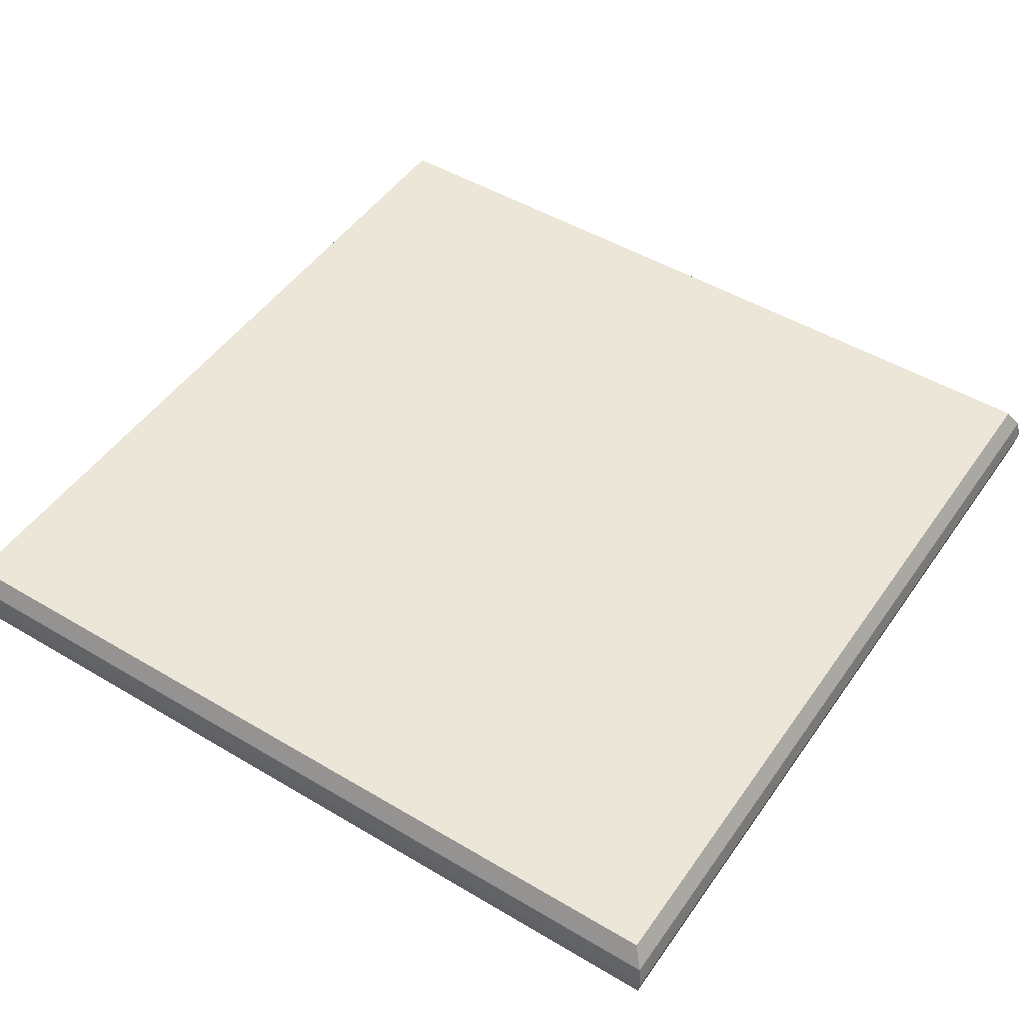
<metadata>
{"format":"obj","ext":"obj","renderer":"f3d","projection":"perspective","resolution":1024,"background":"white","views":[{"elev":48.8,"azim":123.5,"up":"+Z"}]}
</metadata>
<code>
v 0.1903 -0.06733 0.5648
v 0.09621 -0.06733 0.5648
v 0.002097 -0.06733 0.5648
v -0.09201 -0.06733 0.5648
v -0.1861 -0.06733 0.5648
v -0.2802 -0.06733 0.5648
v 0.2844 -0.09868 0.5648
v 0.1903 -0.09868 0.5648
v 0.09621 -0.09868 0.5648
v 0.002097 -0.09868 0.5648
v -0.09201 -0.09868 0.5648
v -0.1861 -0.09868 0.5648
v -0.2802 -0.09868 0.5648
v 0.2844 -0.1301 0.5648
v 0.1903 -0.1301 0.5648
v 0.09621 -0.1301 0.5648
v 0.002097 -0.1301 0.5648
v -0.09201 -0.1301 0.5648
v -0.1861 -0.1301 0.5648
v -0.2802 -0.1301 0.5648
v 0.2844 -0.1614 0.5648
v 0.1903 -0.1614 0.5648
v 0.09621 -0.1614 0.5648
v 0.002097 -0.1614 0.5648
v -0.09201 -0.1614 0.5648
v -0.1861 -0.1614 0.5648
v -0.2802 -0.1614 0.5648
v 0.2844 -0.1928 0.5648
v 0.1903 -0.1928 0.5648
v 0.09621 -0.1928 0.5648
v 0.002097 -0.1928 0.5648
v -0.09201 -0.1928 0.5648
v -0.1861 -0.1928 0.5648
v -0.2802 -0.1928 0.5648
v 0.2844 -0.2242 0.5648
v 0.1903 -0.2242 0.5648
v 0.09621 -0.2242 0.5648
v 0.002097 -0.2242 0.5648
v -0.09201 -0.2242 0.5648
v -0.1861 -0.2242 0.5648
v -0.2802 -0.2242 0.5648
v 0.2844 -0.2556 0.5648
v 0.1903 -0.2556 0.5648
v 0.09621 -0.2556 0.5648
v 0.002097 -0.2556 0.5648
v -0.09201 -0.2556 0.5648
v -0.1861 -0.2556 0.5648
v -0.2802 -0.2556 0.5648
v 0.2844 -0.2869 0.5648
v 0.1903 -0.2869 0.5648
v 0.09621 -0.2869 0.5648
v 0.002097 -0.2869 0.5648
v -0.09201 -0.2869 0.5648
v -0.1861 -0.2869 0.5648
v -0.2802 -0.2869 0.5648
v 0.2844 -0.3183 0.5648
v 0.1903 -0.3183 0.5648
v 0.09621 -0.3183 0.5648
v 0.002097 -0.3183 0.5648
v -0.09201 -0.3183 0.5648
v -0.1861 -0.3183 0.5648
v -0.2802 -0.3183 0.5648
v 0.2844 -0.3497 0.5648
v 0.1903 -0.3497 0.5648
v 0.09621 -0.3497 0.5648
v 0.002097 -0.3497 0.5648
v -0.09201 -0.3497 0.5648
v -0.1861 -0.3497 0.5648
v -0.2802 -0.3497 0.5648
v 0.2919 0.2224 0.5244
v 0.1953 0.2224 0.5244
v 0.09868 0.2224 0.5244
v 0.002097 0.2224 0.5244
v -0.09449 0.2224 0.5244
v -0.191 0.2224 0.5244
v -0.2876 0.2224 0.5244
v -0.2876 0.1902 0.5244
v -0.2876 0.158 0.5244
v -0.2876 0.1258 0.5244
v -0.2876 0.09365 0.5244
v -0.2876 0.06144 0.5244
v -0.2876 0.02925 0.5244
v -0.2876 -0.002932 0.5244
v -0.2876 -0.03512 0.5244
v -0.2876 -0.06733 0.5244
v -0.2876 -0.09952 0.5244
v -0.2876 -0.1317 0.5244
v -0.2876 -0.1639 0.5244
v -0.2876 -0.1961 0.5244
v -0.2876 -0.2283 0.5244
v -0.2876 -0.2605 0.5244
v -0.2876 -0.2927 0.5244
v -0.2876 -0.3249 0.5244
v -0.2876 -0.3571 0.5244
v -0.191 -0.3571 0.5244
v -0.09449 -0.3571 0.5244
v 0.002097 -0.3571 0.5244
v 0.09868 -0.3571 0.5244
v 0.1953 -0.3571 0.5244
v 0.2919 -0.3571 0.5244
v 0.2919 -0.3249 0.5244
v 0.2919 -0.2927 0.5244
v 0.2919 -0.2605 0.5244
v 0.2919 -0.2283 0.5244
v 0.2919 -0.1961 0.5244
v 0.2919 -0.1639 0.5244
v 0.2919 -0.1317 0.5244
v 0.2919 -0.09952 0.5244
v 0.2919 -0.06733 0.5244
v 0.2919 -0.03512 0.5244
v 0.2919 -0.002932 0.5244
v 0.2919 0.02925 0.5244
v 0.2919 0.06144 0.5244
v 0.2919 0.09365 0.5244
v 0.2919 0.1258 0.5244
v 0.2919 0.158 0.5244
v 0.2919 0.1902 0.5244
v 0.2943 0.2249 0.5379
v 0.1969 0.2249 0.5379
v 0.09952 0.2249 0.5379
v 0.002097 0.2249 0.5379
v -0.09529 0.2249 0.5379
v -0.1927 0.2249 0.5379
v -0.2901 0.2249 0.5379
v -0.2901 0.1924 0.5379
v -0.2901 0.16 0.5379
v -0.2901 0.1275 0.5379
v -0.2901 0.09502 0.5379
v -0.2901 0.06254 0.5379
v -0.2901 0.03009 0.5379
v -0.2901 -0.002393 0.5379
v -0.2901 -0.03485 0.5379
v -0.2901 -0.06733 0.5379
v -0.2901 -0.09979 0.5379
v -0.2901 -0.1323 0.5379
v -0.2901 -0.1647 0.5379
v -0.2901 -0.1972 0.5379
v -0.2901 -0.2297 0.5379
v -0.2901 -0.2621 0.5379
v -0.2901 -0.2946 0.5379
v -0.2901 -0.3271 0.5379
v -0.2901 -0.3595 0.5379
v -0.1927 -0.3595 0.5379
v -0.09529 -0.3595 0.5379
v 0.002097 -0.3595 0.5379
v 0.09952 -0.3595 0.5379
v 0.1969 -0.3595 0.5379
v 0.2943 -0.3595 0.5379
v 0.2943 -0.3271 0.5379
v 0.2943 -0.2946 0.5379
v 0.2943 -0.2621 0.5379
v 0.2943 -0.2297 0.5379
v 0.2943 -0.1972 0.5379
v 0.2943 -0.1647 0.5379
v 0.2943 -0.1323 0.5379
v 0.2943 -0.09979 0.5379
v 0.2943 -0.06733 0.5379
v 0.2943 -0.03485 0.5379
v 0.2943 -0.002393 0.5379
v 0.2943 0.03009 0.5379
v 0.2943 0.06254 0.5379
v 0.2943 0.09502 0.5379
v 0.2943 0.1275 0.5379
v 0.2943 0.16 0.5379
v 0.2943 0.1924 0.5379
v 0.2919 0.2224 0.5513
v 0.1953 0.2224 0.5513
v 0.09868 0.2224 0.5513
v 0.002097 0.2224 0.5513
v -0.09449 0.2224 0.5513
v -0.191 0.2224 0.5513
v -0.2876 0.2224 0.5513
v -0.2876 0.1902 0.5513
v -0.2876 0.158 0.5513
v -0.2876 0.1258 0.5513
v -0.2876 0.09365 0.5513
v -0.2876 0.06144 0.5513
v -0.2876 0.02925 0.5513
v -0.2876 -0.002932 0.5513
v -0.2876 -0.03512 0.5513
v -0.2876 -0.06733 0.5513
v -0.2876 -0.09952 0.5513
v -0.2876 -0.1317 0.5513
v -0.2876 -0.1639 0.5513
v -0.2876 -0.1961 0.5513
v -0.2876 -0.2283 0.5513
v -0.2876 -0.2605 0.5513
v -0.2876 -0.2927 0.5513
v -0.2876 -0.3249 0.5513
v -0.2876 -0.3571 0.5513
v -0.191 -0.3571 0.5513
v -0.09449 -0.3571 0.5513
v 0.002097 -0.3571 0.5513
v 0.09868 -0.3571 0.5513
v 0.1953 -0.3571 0.5513
v 0.2919 -0.3571 0.5513
v 0.2919 -0.3249 0.5513
v 0.2919 -0.2927 0.5513
v 0.2919 -0.2605 0.5513
v 0.2919 -0.2283 0.5513
v 0.2919 -0.1961 0.5513
v 0.2919 -0.1639 0.5513
v 0.2919 -0.1317 0.5513
v 0.2919 -0.09952 0.5513
v 0.2919 -0.06733 0.5513
v 0.2919 -0.03512 0.5513
v 0.2919 -0.002932 0.5513
v 0.2919 0.02925 0.5513
v 0.2919 0.06144 0.5513
v 0.2919 0.09365 0.5513
v 0.2919 0.1258 0.5513
v 0.2919 0.158 0.5513
v 0.2919 0.1902 0.5513
v 0.2844 0.215 0.511
v 0.1903 0.215 0.511
v 0.09621 0.215 0.511
v 0.002097 0.215 0.511
v -0.09201 0.215 0.511
v -0.1861 0.215 0.511
v -0.2802 0.215 0.511
v 0.2844 0.1837 0.511
v 0.1903 0.1837 0.511
v 0.09621 0.1837 0.511
v 0.002097 0.1837 0.511
v -0.09201 0.1837 0.511
v -0.1861 0.1837 0.511
v -0.2802 0.1837 0.511
v 0.2844 0.1523 0.511
v 0.1903 0.1523 0.511
v 0.09621 0.1523 0.511
v 0.002097 0.1523 0.511
v -0.09201 0.1523 0.511
v -0.1861 0.1523 0.511
v -0.2802 0.1523 0.511
v 0.2844 0.1209 0.511
v 0.1903 0.1209 0.511
v 0.09621 0.1209 0.511
v 0.002097 0.1209 0.511
v -0.09201 0.1209 0.511
v -0.1861 0.1209 0.511
v -0.2802 0.1209 0.511
v 0.2844 0.08954 0.511
v 0.1903 0.08954 0.511
v 0.09621 0.08954 0.511
v 0.002097 0.08954 0.511
v -0.09201 0.08954 0.511
v -0.1861 0.08954 0.511
v -0.2802 0.08954 0.511
v 0.2844 0.05816 0.511
v 0.1903 0.05816 0.511
v 0.09621 0.05816 0.511
v 0.002097 0.05816 0.511
v -0.09201 0.05816 0.511
v -0.1861 0.05816 0.511
v -0.2802 0.05816 0.511
v 0.2844 0.02678 0.511
v 0.1903 0.02678 0.511
v 0.09621 0.02678 0.511
v 0.002097 0.02678 0.511
v -0.09201 0.02678 0.511
v -0.1861 0.02678 0.511
v -0.2802 0.02678 0.511
v 0.2844 -0.004571 0.511
v 0.1903 -0.004571 0.511
v 0.09621 -0.004571 0.511
v 0.002097 -0.004571 0.511
v -0.09201 -0.004571 0.511
v -0.1861 -0.004571 0.511
v -0.2802 -0.004571 0.511
v 0.2844 -0.03595 0.511
v 0.1903 -0.03595 0.511
v 0.09621 -0.03595 0.511
v 0.002097 -0.03595 0.511
v -0.09201 -0.03595 0.511
v -0.1861 -0.03595 0.511
v -0.2802 -0.03595 0.511
v 0.2844 -0.06733 0.511
v 0.1903 -0.06733 0.511
v 0.09621 -0.06733 0.511
v 0.002097 -0.06733 0.511
v -0.09201 -0.06733 0.511
v -0.1861 -0.06733 0.511
v -0.2802 -0.06733 0.511
v 0.2844 -0.09868 0.511
v 0.1903 -0.09868 0.511
v 0.09621 -0.09868 0.511
v 0.002097 -0.09868 0.511
v -0.09201 -0.09868 0.511
v -0.1861 -0.09868 0.511
v -0.2802 -0.09868 0.511
v 0.2844 -0.1301 0.511
v 0.1903 -0.1301 0.511
v 0.09621 -0.1301 0.511
v 0.002097 -0.1301 0.511
v -0.09201 -0.1301 0.511
v -0.1861 -0.1301 0.511
v -0.2802 -0.1301 0.511
v 0.2844 -0.1614 0.511
v 0.1903 -0.1614 0.511
v 0.09621 -0.1614 0.511
v 0.002097 -0.1614 0.511
v -0.09201 -0.1614 0.511
v -0.1861 -0.1614 0.511
v -0.2802 -0.1614 0.511
v 0.2844 -0.1928 0.511
v 0.1903 -0.1928 0.511
v 0.09621 -0.1928 0.511
v 0.002097 -0.1928 0.511
v -0.09201 -0.1928 0.511
v -0.1861 -0.1928 0.511
v -0.2802 -0.1928 0.511
v 0.2844 -0.2242 0.511
v 0.1903 -0.2242 0.511
v 0.09621 -0.2242 0.511
v 0.002097 -0.2242 0.511
v -0.09201 -0.2242 0.511
v -0.1861 -0.2242 0.511
v -0.2802 -0.2242 0.511
v 0.2844 -0.2556 0.511
v 0.1903 -0.2556 0.511
v 0.09621 -0.2556 0.511
v 0.002097 -0.2556 0.511
v -0.09201 -0.2556 0.511
v -0.1861 -0.2556 0.511
v -0.2802 -0.2556 0.511
v 0.2844 -0.2869 0.511
v 0.1903 -0.2869 0.511
v 0.09621 -0.2869 0.511
v 0.002097 -0.2869 0.511
v -0.09201 -0.2869 0.511
v -0.1861 -0.2869 0.511
v -0.2802 -0.2869 0.511
v 0.2844 -0.3183 0.511
v 0.1903 -0.3183 0.511
v 0.09621 -0.3183 0.511
v 0.002097 -0.3183 0.511
v -0.09201 -0.3183 0.511
v -0.1861 -0.3183 0.511
v -0.2802 -0.3183 0.511
v 0.2844 -0.3497 0.511
v 0.1903 -0.3497 0.511
v 0.09621 -0.3497 0.511
v 0.002097 -0.3497 0.511
v -0.09201 -0.3497 0.511
v -0.1861 -0.3497 0.511
v -0.2802 -0.3497 0.511
v 0.2844 0.215 0.5648
v 0.1903 0.215 0.5648
v 0.09621 0.215 0.5648
v 0.002097 0.215 0.5648
v -0.09201 0.215 0.5648
v -0.1861 0.215 0.5648
v -0.2802 0.215 0.5648
v 0.2844 0.1837 0.5648
v 0.1903 0.1837 0.5648
v 0.09621 0.1837 0.5648
v 0.002097 0.1837 0.5648
v -0.09201 0.1837 0.5648
v -0.1861 0.1837 0.5648
v -0.2802 0.1837 0.5648
v 0.2844 0.1523 0.5648
v 0.1903 0.1523 0.5648
v 0.09621 0.1523 0.5648
v 0.002097 0.1523 0.5648
v -0.09201 0.1523 0.5648
v -0.1861 0.1523 0.5648
v -0.2802 0.1523 0.5648
v 0.2844 0.1209 0.5648
v 0.1903 0.1209 0.5648
v 0.09621 0.1209 0.5648
v 0.002097 0.1209 0.5648
v -0.09201 0.1209 0.5648
v -0.1861 0.1209 0.5648
v -0.2802 0.1209 0.5648
v 0.2844 0.08954 0.5648
v 0.1903 0.08954 0.5648
v 0.09621 0.08954 0.5648
v 0.002097 0.08954 0.5648
v -0.09201 0.08954 0.5648
v -0.1861 0.08954 0.5648
v -0.2802 0.08954 0.5648
v 0.2844 0.05816 0.5648
v 0.1903 0.05816 0.5648
v 0.09621 0.05816 0.5648
v 0.002097 0.05816 0.5648
v -0.09201 0.05816 0.5648
v -0.1861 0.05816 0.5648
v -0.2802 0.05816 0.5648
v 0.2844 0.02678 0.5648
v 0.1903 0.02678 0.5648
v 0.09621 0.02678 0.5648
v 0.002097 0.02678 0.5648
v -0.09201 0.02678 0.5648
v -0.1861 0.02678 0.5648
v -0.2802 0.02678 0.5648
v 0.2844 -0.004571 0.5648
v 0.1903 -0.004571 0.5648
v 0.09621 -0.004571 0.5648
v 0.002097 -0.004571 0.5648
v -0.09201 -0.004571 0.5648
v -0.1861 -0.004571 0.5648
v -0.2802 -0.004571 0.5648
v 0.2844 -0.03595 0.5648
v 0.1903 -0.03595 0.5648
v 0.09621 -0.03595 0.5648
v 0.002097 -0.03595 0.5648
v -0.09201 -0.03595 0.5648
v -0.1861 -0.03595 0.5648
v -0.2802 -0.03595 0.5648
v 0.2844 -0.06733 0.5648
f 214 221 222
f 222 215 214
f 215 222 223
f 223 216 215
f 216 223 224
f 224 217 216
f 217 224 225
f 225 218 217
f 218 225 226
f 226 219 218
f 219 226 227
f 227 220 219
f 221 228 229
f 229 222 221
f 222 229 230
f 230 223 222
f 223 230 231
f 231 224 223
f 224 231 232
f 232 225 224
f 225 232 233
f 233 226 225
f 226 233 234
f 234 227 226
f 228 235 236
f 236 229 228
f 229 236 237
f 237 230 229
f 230 237 238
f 238 231 230
f 231 238 239
f 239 232 231
f 232 239 240
f 240 233 232
f 233 240 241
f 241 234 233
f 235 242 243
f 243 236 235
f 236 243 244
f 244 237 236
f 237 244 245
f 245 238 237
f 238 245 246
f 246 239 238
f 239 246 247
f 247 240 239
f 240 247 248
f 248 241 240
f 242 249 250
f 250 243 242
f 243 250 251
f 251 244 243
f 244 251 252
f 252 245 244
f 245 252 253
f 253 246 245
f 246 253 254
f 254 247 246
f 247 254 255
f 255 248 247
f 249 256 257
f 257 250 249
f 250 257 258
f 258 251 250
f 251 258 259
f 259 252 251
f 252 259 260
f 260 253 252
f 253 260 261
f 261 254 253
f 254 261 262
f 262 255 254
f 256 263 264
f 264 257 256
f 257 264 265
f 265 258 257
f 258 265 266
f 266 259 258
f 259 266 267
f 267 260 259
f 260 267 268
f 268 261 260
f 261 268 269
f 269 262 261
f 263 270 271
f 271 264 263
f 264 271 272
f 272 265 264
f 265 272 273
f 273 266 265
f 266 273 274
f 274 267 266
f 267 274 275
f 275 268 267
f 268 275 276
f 276 269 268
f 270 277 278
f 278 271 270
f 271 278 279
f 279 272 271
f 272 279 280
f 280 273 272
f 273 280 281
f 281 274 273
f 274 281 282
f 282 275 274
f 275 282 283
f 283 276 275
f 277 284 285
f 285 278 277
f 278 285 286
f 286 279 278
f 279 286 287
f 287 280 279
f 280 287 288
f 288 281 280
f 281 288 289
f 289 282 281
f 282 289 290
f 290 283 282
f 284 291 292
f 292 285 284
f 285 292 293
f 293 286 285
f 286 293 294
f 294 287 286
f 287 294 295
f 295 288 287
f 288 295 296
f 296 289 288
f 289 296 297
f 297 290 289
f 291 298 299
f 299 292 291
f 292 299 300
f 300 293 292
f 293 300 301
f 301 294 293
f 294 301 302
f 302 295 294
f 295 302 303
f 303 296 295
f 296 303 304
f 304 297 296
f 298 305 306
f 306 299 298
f 299 306 307
f 307 300 299
f 300 307 308
f 308 301 300
f 301 308 309
f 309 302 301
f 302 309 310
f 310 303 302
f 303 310 311
f 311 304 303
f 305 312 313
f 313 306 305
f 306 313 314
f 314 307 306
f 307 314 315
f 315 308 307
f 308 315 316
f 316 309 308
f 309 316 317
f 317 310 309
f 310 317 318
f 318 311 310
f 312 319 320
f 320 313 312
f 313 320 321
f 321 314 313
f 314 321 322
f 322 315 314
f 315 322 323
f 323 316 315
f 316 323 324
f 324 317 316
f 317 324 325
f 325 318 317
f 319 326 327
f 327 320 319
f 320 327 328
f 328 321 320
f 321 328 329
f 329 322 321
f 322 329 330
f 330 323 322
f 323 330 331
f 331 324 323
f 324 331 332
f 332 325 324
f 326 333 334
f 334 327 326
f 327 334 335
f 335 328 327
f 328 335 336
f 336 329 328
f 329 336 337
f 337 330 329
f 330 337 338
f 338 331 330
f 331 338 339
f 339 332 331
f 333 340 341
f 341 334 333
f 334 341 342
f 342 335 334
f 335 342 343
f 343 336 335
f 336 343 344
f 344 337 336
f 337 344 345
f 345 338 337
f 338 345 346
f 346 339 338
f 347 348 355
f 355 354 347
f 348 349 356
f 356 355 348
f 349 350 357
f 357 356 349
f 350 351 358
f 358 357 350
f 351 352 359
f 359 358 351
f 352 353 360
f 360 359 352
f 354 355 362
f 362 361 354
f 355 356 363
f 363 362 355
f 356 357 364
f 364 363 356
f 357 358 365
f 365 364 357
f 358 359 366
f 366 365 358
f 359 360 367
f 367 366 359
f 361 362 369
f 369 368 361
f 362 363 370
f 370 369 362
f 363 364 371
f 371 370 363
f 364 365 372
f 372 371 364
f 365 366 373
f 373 372 365
f 366 367 374
f 374 373 366
f 368 369 376
f 376 375 368
f 369 370 377
f 377 376 369
f 370 371 378
f 378 377 370
f 371 372 379
f 379 378 371
f 372 373 380
f 380 379 372
f 373 374 381
f 381 380 373
f 375 376 383
f 383 382 375
f 376 377 384
f 384 383 376
f 377 378 385
f 385 384 377
f 378 379 386
f 386 385 378
f 379 380 387
f 387 386 379
f 380 381 388
f 388 387 380
f 382 383 390
f 390 389 382
f 383 384 391
f 391 390 383
f 384 385 392
f 392 391 384
f 385 386 393
f 393 392 385
f 386 387 394
f 394 393 386
f 387 388 395
f 395 394 387
f 389 390 397
f 397 396 389
f 390 391 398
f 398 397 390
f 391 392 399
f 399 398 391
f 392 393 400
f 400 399 392
f 393 394 401
f 401 400 393
f 394 395 402
f 402 401 394
f 396 397 404
f 404 403 396
f 397 398 405
f 405 404 397
f 398 399 406
f 406 405 398
f 399 400 407
f 407 406 399
f 400 401 408
f 408 407 400
f 401 402 409
f 409 408 401
f 403 404 1
f 1 410 403
f 404 405 2
f 2 1 404
f 405 406 3
f 3 2 405
f 406 407 4
f 4 3 406
f 407 408 5
f 5 4 407
f 408 409 6
f 6 5 408
f 410 1 8
f 8 7 410
f 1 2 9
f 9 8 1
f 2 3 10
f 10 9 2
f 3 4 11
f 11 10 3
f 4 5 12
f 12 11 4
f 5 6 13
f 13 12 5
f 7 8 15
f 15 14 7
f 8 9 16
f 16 15 8
f 9 10 17
f 17 16 9
f 10 11 18
f 18 17 10
f 11 12 19
f 19 18 11
f 12 13 20
f 20 19 12
f 14 15 22
f 22 21 14
f 15 16 23
f 23 22 15
f 16 17 24
f 24 23 16
f 17 18 25
f 25 24 17
f 18 19 26
f 26 25 18
f 19 20 27
f 27 26 19
f 21 22 29
f 29 28 21
f 22 23 30
f 30 29 22
f 23 24 31
f 31 30 23
f 24 25 32
f 32 31 24
f 25 26 33
f 33 32 25
f 26 27 34
f 34 33 26
f 28 29 36
f 36 35 28
f 29 30 37
f 37 36 29
f 30 31 38
f 38 37 30
f 31 32 39
f 39 38 31
f 32 33 40
f 40 39 32
f 33 34 41
f 41 40 33
f 35 36 43
f 43 42 35
f 36 37 44
f 44 43 36
f 37 38 45
f 45 44 37
f 38 39 46
f 46 45 38
f 39 40 47
f 47 46 39
f 40 41 48
f 48 47 40
f 42 43 50
f 50 49 42
f 43 44 51
f 51 50 43
f 44 45 52
f 52 51 44
f 45 46 53
f 53 52 45
f 46 47 54
f 54 53 46
f 47 48 55
f 55 54 47
f 49 50 57
f 57 56 49
f 50 51 58
f 58 57 50
f 51 52 59
f 59 58 51
f 52 53 60
f 60 59 52
f 53 54 61
f 61 60 53
f 54 55 62
f 62 61 54
f 56 57 64
f 64 63 56
f 57 58 65
f 65 64 57
f 58 59 66
f 66 65 58
f 59 60 67
f 67 66 59
f 60 61 68
f 68 67 60
f 61 62 69
f 69 68 61
f 214 215 71
f 71 70 214
f 215 216 72
f 72 71 215
f 216 217 73
f 73 72 216
f 217 218 74
f 74 73 217
f 218 219 75
f 75 74 218
f 219 220 76
f 76 75 219
f 70 71 119
f 119 118 70
f 71 72 120
f 120 119 71
f 72 73 121
f 121 120 72
f 73 74 122
f 122 121 73
f 74 75 123
f 123 122 74
f 75 76 124
f 124 123 75
f 118 119 167
f 167 166 118
f 119 120 168
f 168 167 119
f 120 121 169
f 169 168 120
f 121 122 170
f 170 169 121
f 122 123 171
f 171 170 122
f 123 124 172
f 172 171 123
f 166 167 348
f 348 347 166
f 167 168 349
f 349 348 167
f 168 169 350
f 350 349 168
f 169 170 351
f 351 350 169
f 170 171 352
f 352 351 170
f 171 172 353
f 353 352 171
f 220 227 77
f 77 76 220
f 227 234 78
f 78 77 227
f 234 241 79
f 79 78 234
f 241 248 80
f 80 79 241
f 248 255 81
f 81 80 248
f 255 262 82
f 82 81 255
f 262 269 83
f 83 82 262
f 269 276 84
f 84 83 269
f 276 283 85
f 85 84 276
f 283 290 86
f 86 85 283
f 290 297 87
f 87 86 290
f 297 304 88
f 88 87 297
f 304 311 89
f 89 88 304
f 311 318 90
f 90 89 311
f 318 325 91
f 91 90 318
f 325 332 92
f 92 91 325
f 332 339 93
f 93 92 332
f 339 346 94
f 94 93 339
f 76 77 125
f 125 124 76
f 77 78 126
f 126 125 77
f 78 79 127
f 127 126 78
f 79 80 128
f 128 127 79
f 80 81 129
f 129 128 80
f 81 82 130
f 130 129 81
f 82 83 131
f 131 130 82
f 83 84 132
f 132 131 83
f 84 85 133
f 133 132 84
f 85 86 134
f 134 133 85
f 86 87 135
f 135 134 86
f 87 88 136
f 136 135 87
f 88 89 137
f 137 136 88
f 89 90 138
f 138 137 89
f 90 91 139
f 139 138 90
f 91 92 140
f 140 139 91
f 92 93 141
f 141 140 92
f 93 94 142
f 142 141 93
f 124 125 173
f 173 172 124
f 125 126 174
f 174 173 125
f 126 127 175
f 175 174 126
f 127 128 176
f 176 175 127
f 128 129 177
f 177 176 128
f 129 130 178
f 178 177 129
f 130 131 179
f 179 178 130
f 131 132 180
f 180 179 131
f 132 133 181
f 181 180 132
f 133 134 182
f 182 181 133
f 134 135 183
f 183 182 134
f 135 136 184
f 184 183 135
f 136 137 185
f 185 184 136
f 137 138 186
f 186 185 137
f 138 139 187
f 187 186 138
f 139 140 188
f 188 187 139
f 140 141 189
f 189 188 140
f 141 142 190
f 190 189 141
f 172 173 360
f 360 353 172
f 173 174 367
f 367 360 173
f 174 175 374
f 374 367 174
f 175 176 381
f 381 374 175
f 176 177 388
f 388 381 176
f 177 178 395
f 395 388 177
f 178 179 402
f 402 395 178
f 179 180 409
f 409 402 179
f 180 181 6
f 6 409 180
f 181 182 13
f 13 6 181
f 182 183 20
f 20 13 182
f 183 184 27
f 27 20 183
f 184 185 34
f 34 27 184
f 185 186 41
f 41 34 185
f 186 187 48
f 48 41 186
f 187 188 55
f 55 48 187
f 188 189 62
f 62 55 188
f 189 190 69
f 69 62 189
f 346 345 95
f 95 94 346
f 345 344 96
f 96 95 345
f 344 343 97
f 97 96 344
f 343 342 98
f 98 97 343
f 342 341 99
f 99 98 342
f 341 340 100
f 100 99 341
f 94 95 143
f 143 142 94
f 95 96 144
f 144 143 95
f 96 97 145
f 145 144 96
f 97 98 146
f 146 145 97
f 98 99 147
f 147 146 98
f 99 100 148
f 148 147 99
f 142 143 191
f 191 190 142
f 143 144 192
f 192 191 143
f 144 145 193
f 193 192 144
f 145 146 194
f 194 193 145
f 146 147 195
f 195 194 146
f 147 148 196
f 196 195 147
f 190 191 68
f 68 69 190
f 191 192 67
f 67 68 191
f 192 193 66
f 66 67 192
f 193 194 65
f 65 66 193
f 194 195 64
f 64 65 194
f 195 196 63
f 63 64 195
f 340 333 101
f 101 100 340
f 333 326 102
f 102 101 333
f 326 319 103
f 103 102 326
f 319 312 104
f 104 103 319
f 312 305 105
f 105 104 312
f 305 298 106
f 106 105 305
f 298 291 107
f 107 106 298
f 291 284 108
f 108 107 291
f 284 277 109
f 109 108 284
f 277 270 110
f 110 109 277
f 270 263 111
f 111 110 270
f 263 256 112
f 112 111 263
f 256 249 113
f 113 112 256
f 249 242 114
f 114 113 249
f 242 235 115
f 115 114 242
f 235 228 116
f 116 115 235
f 228 221 117
f 117 116 228
f 221 214 70
f 70 117 221
f 100 101 149
f 149 148 100
f 101 102 150
f 150 149 101
f 102 103 151
f 151 150 102
f 103 104 152
f 152 151 103
f 104 105 153
f 153 152 104
f 105 106 154
f 154 153 105
f 106 107 155
f 155 154 106
f 107 108 156
f 156 155 107
f 108 109 157
f 157 156 108
f 109 110 158
f 158 157 109
f 110 111 159
f 159 158 110
f 111 112 160
f 160 159 111
f 112 113 161
f 161 160 112
f 113 114 162
f 162 161 113
f 114 115 163
f 163 162 114
f 115 116 164
f 164 163 115
f 116 117 165
f 165 164 116
f 117 70 118
f 118 165 117
f 148 149 197
f 197 196 148
f 149 150 198
f 198 197 149
f 150 151 199
f 199 198 150
f 151 152 200
f 200 199 151
f 152 153 201
f 201 200 152
f 153 154 202
f 202 201 153
f 154 155 203
f 203 202 154
f 155 156 204
f 204 203 155
f 156 157 205
f 205 204 156
f 157 158 206
f 206 205 157
f 158 159 207
f 207 206 158
f 159 160 208
f 208 207 159
f 160 161 209
f 209 208 160
f 161 162 210
f 210 209 161
f 162 163 211
f 211 210 162
f 163 164 212
f 212 211 163
f 164 165 213
f 213 212 164
f 165 118 166
f 166 213 165
f 196 197 56
f 56 63 196
f 197 198 49
f 49 56 197
f 198 199 42
f 42 49 198
f 199 200 35
f 35 42 199
f 200 201 28
f 28 35 200
f 201 202 21
f 21 28 201
f 202 203 14
f 14 21 202
f 203 204 7
f 7 14 203
f 204 205 410
f 410 7 204
f 205 206 403
f 403 410 205
f 206 207 396
f 396 403 206
f 207 208 389
f 389 396 207
f 208 209 382
f 382 389 208
f 209 210 375
f 375 382 209
f 210 211 368
f 368 375 210
f 211 212 361
f 361 368 211
f 212 213 354
f 354 361 212
f 213 166 347
f 347 354 213

</code>
